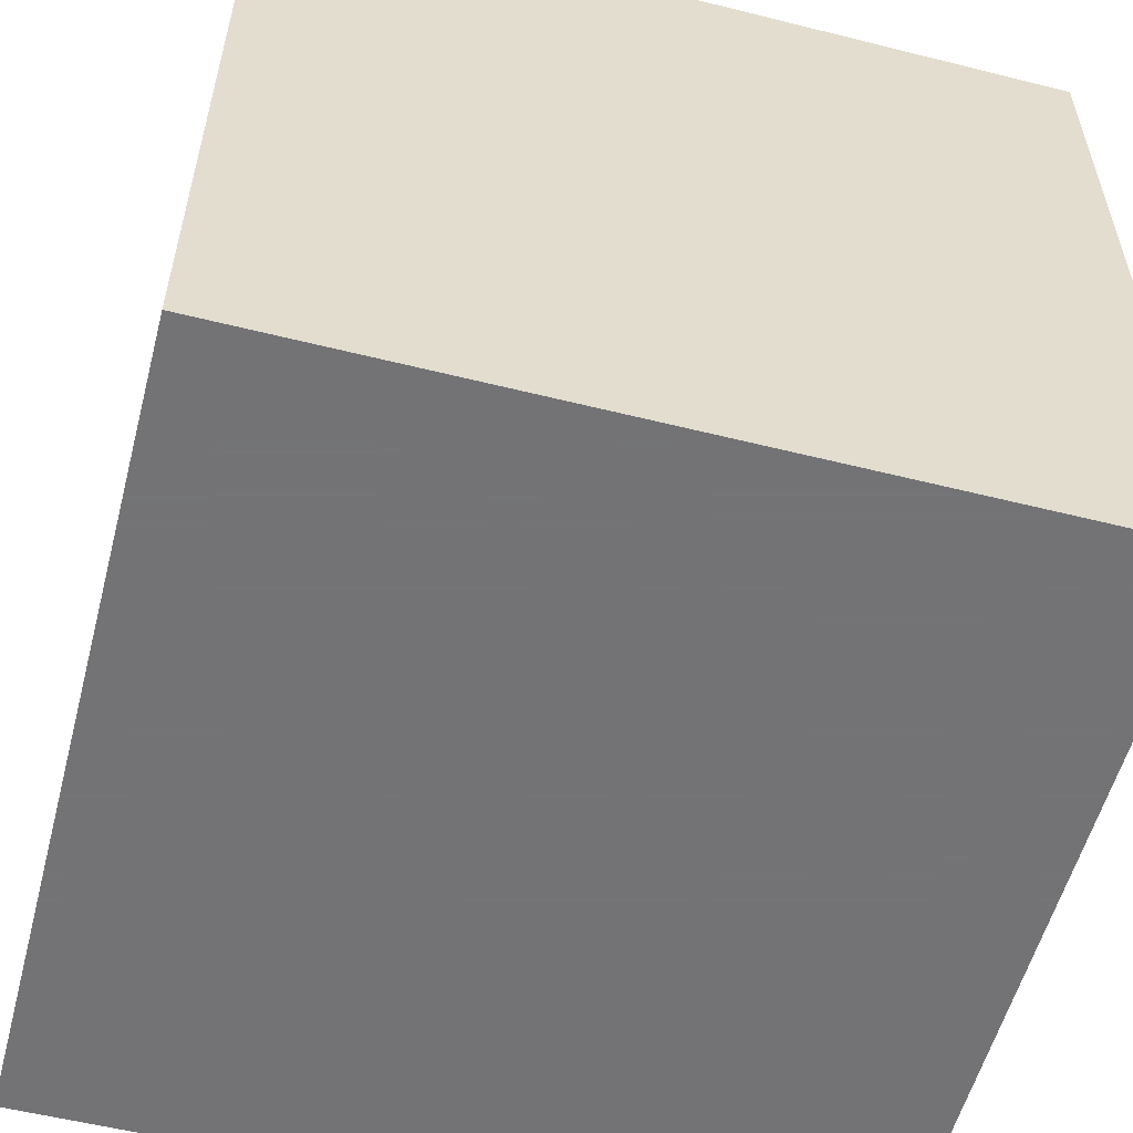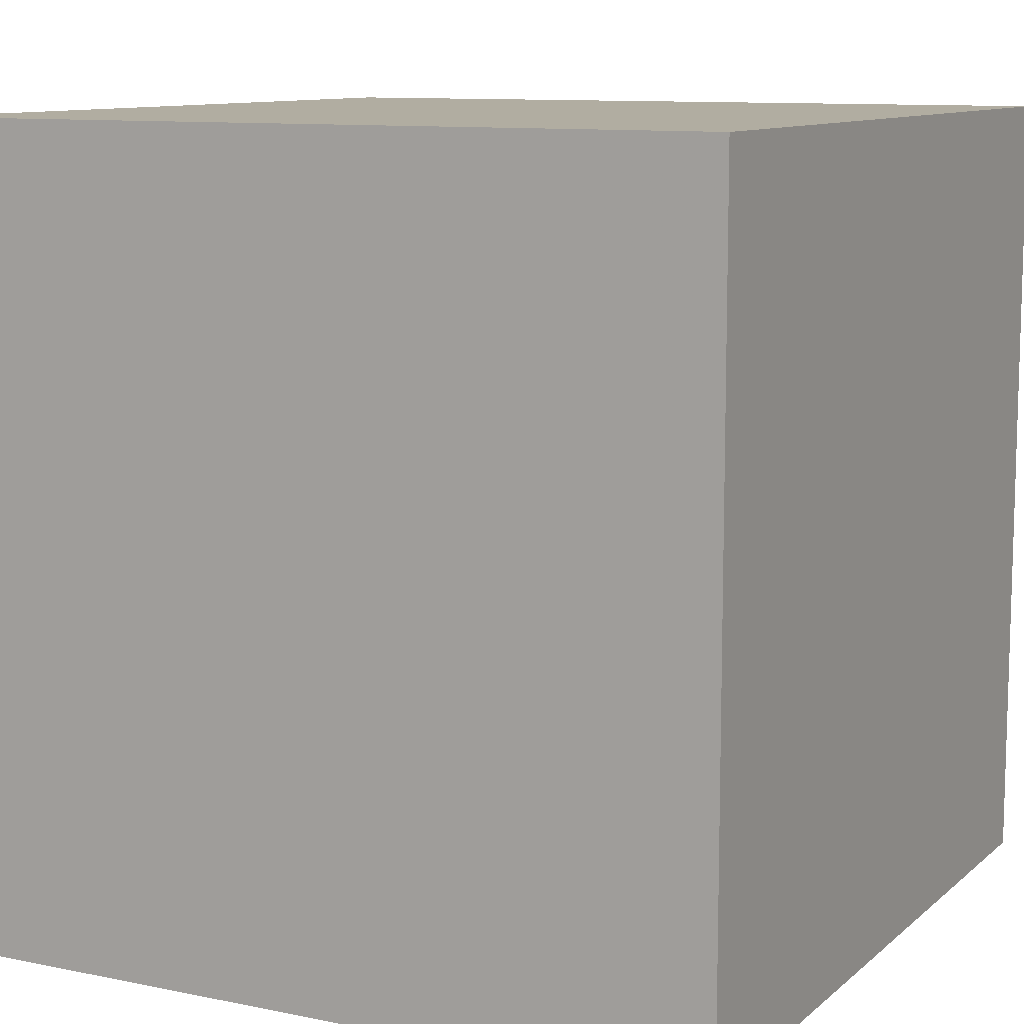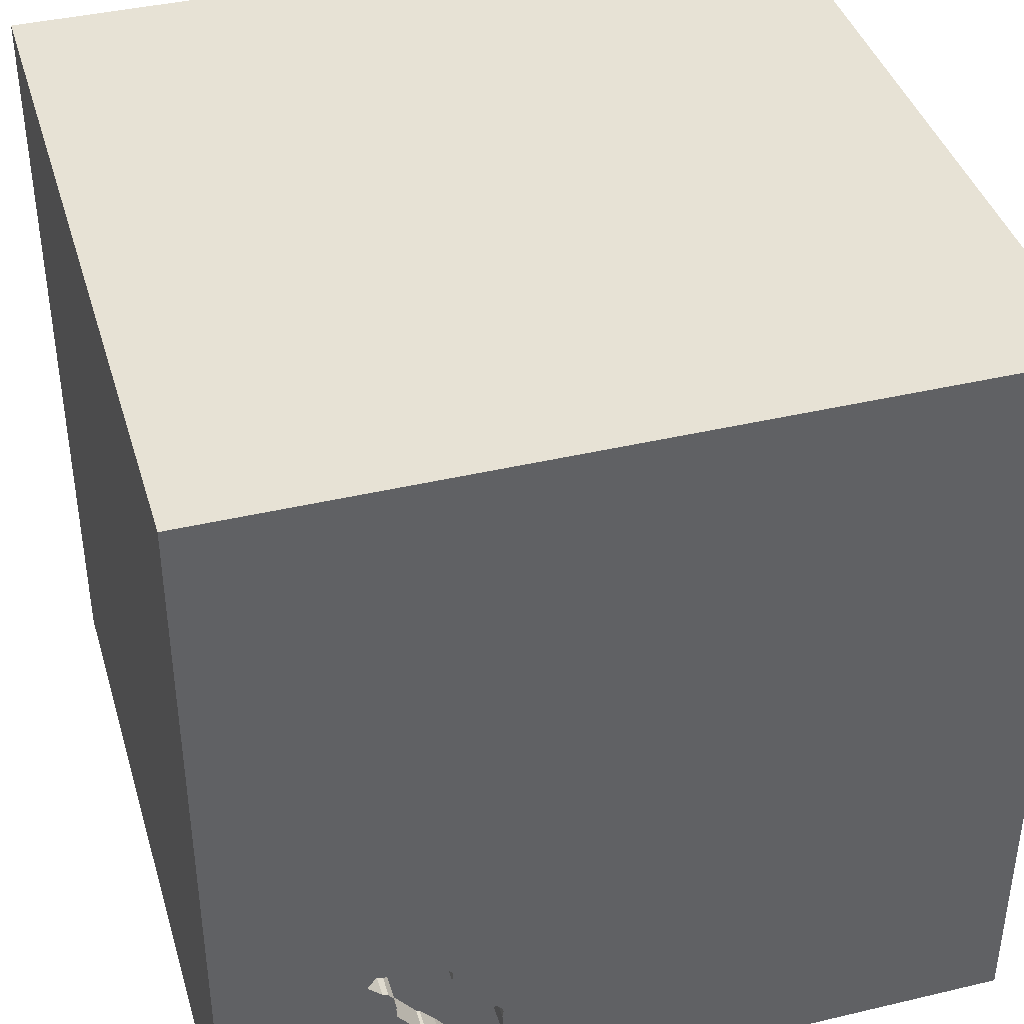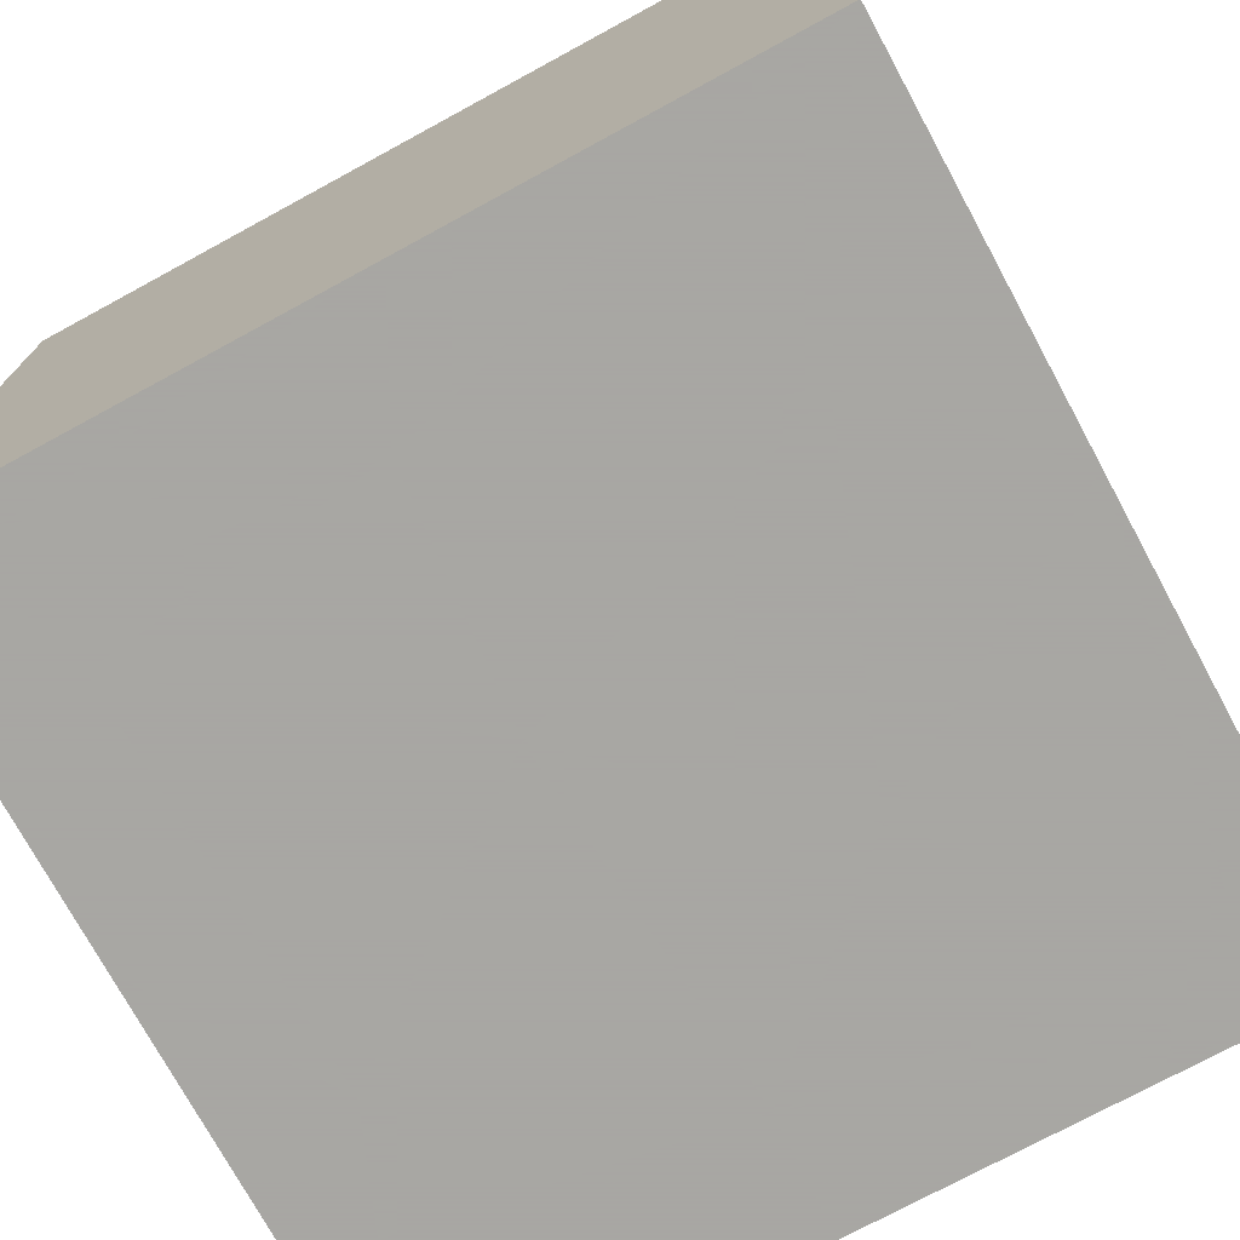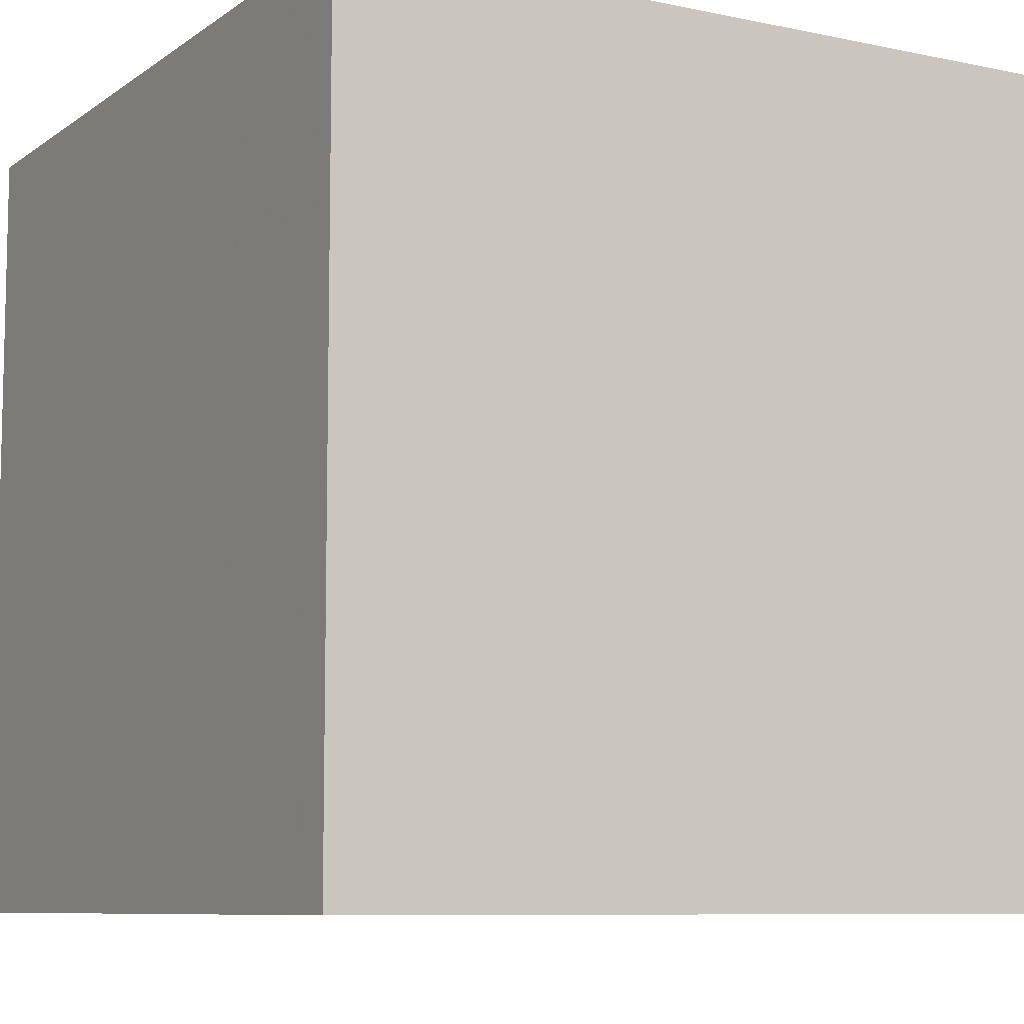
<metadata>
{"format":"obj","ext":"obj","renderer":"f3d","projection":"perspective","resolution":1024,"background":"white","views":[{"elev":-56.0,"azim":165.3,"up":"+Y"},{"elev":10.3,"azim":-62.5,"up":"+Z"},{"elev":40.3,"azim":163.8,"up":"+Z"},{"elev":-74.4,"azim":118.5,"up":"+Z"},{"elev":-8.4,"azim":60.2,"up":"+Z"}]}
</metadata>
<code>
o brick_116
v 0.663 1.5 -1.223
v 0.8773 1.5 -0.6813
v 0.4479 1.5 -1.281
v 0.3772 1.5 -1.278
v 0.5047 1.5 -1.265
v 0.6488 1.5 -0.8054
v 0.5199 1.5 -0.9471
v 0.5042 1.5 -0.9683
v 0.5042 1.4 -0.9683
v 0.6315 1.5 -1.265
v -0.4883 -1.087 -1.5
v -0.4688 0.5501 -1.5
v -0.8333 1.042 1.5
v -0.8333 -1.5 0.7292
v 0.6034 1.5 -0.8727
v 0.8837 1.5 -0.7802
v 0.5298 1.5 -1.307
v 0.9063 1.5 -0.7688
v 0.6577 1.5 -1.205
v 0.6577 1.4 -1.205
v 0.6634 1.5 -1.134
v 0.1953 0.4948 1.5
v 0.1953 -0.1888 -1.5
v 0.4167 -0.1562 1.5
v 0.6771 1.224 1.5
v 0.625 -0.625 1.5
v 0.2083 -1.5 0.3385
v 0.4687 -1.5 -0
v 0.3906 -1.5 1.198
v 0.1562 -1.5 -0.4427
v 0.1562 -1.5 -1.5
v 0.4427 -1.5 -1.113
v 0.1302 -1.5 1.5
v 0.4167 1.5 -0.2604
v 0.8789 1.5 0.7812
v 0.1302 1.5 -1.5
v 0.3125 1.5 -1.354
v -0.1562 1.5 1.5
v 0.651 -1.185 1.5
v 0.4713 1.5 -1.038
v 0.3834 1.5 -1.302
v 0.3834 1.4 -1.302
v 0.6969 1.5 -0.6836
v 0.7315 1.5 -0.6435
v 0.7315 1.4 -0.6435
v 0.3618 1.5 -1.195
v 0.8592 1.5 -0.8701
v 0.8592 1.4 -0.8701
v 0.355 1.5 -1.201
v 0.8555 1.5 -0.8814
v 0.8555 1.4 -0.8814
v 0.4674 1.5 -1.011
v 0.02604 -1.094 1.5
v -0.05208 -0 1.5
v 0.02604 1.094 1.5
v 0 -0.4688 1.5
v -0.1042 -1.5 1.198
v -0.2083 -1.5 0.625
v -0.1823 -1.5 -1.224
v 0.5199 1.5 -1.276
v 0.5199 1.4 -1.276
v 0.82 1.5 -0.6952
v 0.556 1.5 -0.9175
v 0.9248 1.4 -0.6743
v 0.6616 1.5 -1.231
v 0.6616 1.4 -1.231
v 0.9514 1.5 -0.7082
v 0.9514 1.4 -0.7082
v 0.6543 1.5 -0.7789
v 0.6543 1.4 -0.7789
v 0.918 -1.113 -1.5
v 1.042 -0.1107 -1.5
v 1.042 0.4427 1.5
v 1.25 -0.2083 1.5
v 1.042 -1.5 0.4167
v 1.094 -1.5 -0.1042
v 1.5 -1.5 1.5
v 0.9766 -1.5 -0.599
v 1.5 -1.5 -1.5
v 1.302 1.5 -0.9115
v 0.9248 1.5 -0.6743
v 1.5 1.5 -1.5
v 0.4683 1.5 -1.054
v 0.4914 1.5 -0.9728
v 0.8494 1.5 -0.6935
v 0.8494 1.4 -0.6935
v 0.461 1.5 -1.279
v 0.461 1.4 -1.279
v 0.419 1.5 -1.159
v 0.419 1.4 -1.159
v 0.8586 1.5 -0.9026
v 0.865 1.5 -0.818
v 0.9487 1.5 -0.7288
v 0.9309 1.5 -0.6788
v 0.6568 1.5 -1.18
v 0.6568 1.4 -1.18
v 0.4711 1.5 -1.082
v 0.9537 1.5 -0.724
v 0.6018 1.5 -1.292
v 0.4346 1.5 -1.283
v 0.4346 1.4 -1.283
v 0.9309 1.4 -0.6788
v -0.625 -0.638 1.5
v -0.5469 0.2083 1.5
v -0.6771 -1.5 -0.8203
v -0.4687 -1.5 0.1562
v -0.5469 -1.5 1.146
v -0.4687 -1.5 -0.4167
v -0.2734 1.5 -1.12
v -1.5 -0.8854 1.25
v -1.5 0.1823 -1.094
v -1.5 0.1562 0.2474
v -1.5 0.625 1.25
v -1.5 0.4297 -0.3906
v -1.5 -0.1302 -1.5
v -1.5 -0.1562 1.5
v -1.5 -0.3516 -1.016
v -1.5 -0.1823 0.4687
v -1.5 0.02604 1.094
v -1.5 -0.1562 -0.4427
v -1.5 1.25 0.3906
v -1.5 1.5 1.5
v -1.5 1.25 -0.4427
v -1.5 -0.625 0.1562
v -1.5 -0.625 -0.4688
v -1.5 -1.5 -0.1302
v -1.5 -1.5 1.5
v -1.5 -1.5 -1.5
v -1.5 1.5 -1.5
v -1.5 0.625 -1.198
v -1.5 1.5 -0.1042
v -1.5 -1.198 -0.651
v -1.5 -1.224 0.3385
v -1.5 -1.198 -0.1823
v -1.5 -1.12 0.8333
v -1.5 -0.4167 1.198
v -1.5 0.7552 0.625
v -1.5 0.8333 -0.2083
v 0.3911 1.5 -1.171
v 0.4626 1.5 -1.125
v 0.4626 1.4 -1.125
v 0.4836 1.5 -1.268
v 0.4836 1.4 -1.268
v 0.7591 1.5 -1.024
v 0.556 1.4 -0.9175
v 0.7527 1.5 -1.026
v 0.7527 1.4 -1.026
v 0.5298 1.4 -1.307
v 0.6883 1.5 -0.6929
v 0.7656 1.5 -1.021
v 0.7656 1.4 -1.021
v 0.82 1.4 -0.6952
v 0.6576 0.9766 -1.5
v 0.5208 1.5 -1.354
v 0.8773 1.4 -0.6813
v 0.4248 1.5 -1.29
v 0.4248 1.4 -1.29
v 0.7022 1.5 -0.6829
v 0.7022 1.4 -0.6829
v 0.6994 1.5 -1.085
v 0.6994 1.4 -1.085
v 0.6736 1.5 -0.7087
v 0.6736 1.4 -0.7087
v 0.6586 1.5 -0.7289
v 0.3535 1.5 -1.209
v 0.3535 1.4 -1.209
v 0.3911 1.4 -1.171
v 0.6489 1.5 -0.742
v 0.6489 1.4 -0.742
v 0.6034 1.4 -0.8727
v 1.5 -0.8398 0.8203
v 1.5 -0.8398 -1.24
v 1.5 0.4541 0.874
v 1.5 0.7617 -0.2148
v 1.5 0.1302 -1.5
v 1.5 0.6315 -1.12
v 1.5 -0.1562 1.5
v 1.5 -1.5 0.1302
v 1.5 1.5 -0.9896
v 1.5 1.5 -0.1302
v 1.5 1.5 1.5
v 1.5 -0.8724 -0.2702
v -1.071 -0.1042 -1.5
v -1.263 0.3646 1.5
v -1.198 -0.1823 1.5
v -1.198 -0.625 1.5
v -1.211 -1.5 0.2604
v -1.074 -1.5 -0.3255
v -0.791 1.5 -0.2995
v -0.7292 1.5 0.9359
v 0.9063 1.4 -0.7688
v 0.6432 1.5 -0.8318
v 0.9067 1.5 -0.6797
v 0.9067 1.4 -0.6797
v 0.4674 1.4 -1.011
v -0.4167 1.042 1.5
v -0.4167 -1.198 1.5
v 0.8837 1.4 -0.7802
v 0.3917 1.5 -1.303
v 0.3917 1.4 -1.303
v 0.9537 1.4 -0.724
v 0.5872 1.5 -0.8913
v 0.6185 1.5 -0.8651
v 0.6185 1.4 -0.8651
v 0.4713 1.4 -1.038
v 0.5849 1.5 -1.315
v 0.5849 1.4 -1.315
v 0.8569 1.5 -0.8543
v 0.8569 1.4 -0.8543
v 0.8333 -0.1562 1.5
v 1.12 -1.5 0.8333
v 0.742 1.5 -0.6419
v 0.6615 1.5 -1.147
v 0.4739 1.5 -1.11
v 0.5047 1.4 -1.265
v 0.8586 1.4 -0.9026
v 0.3665 1.5 -1.242
v 0.4914 1.4 -0.9728
v 0.5586 1.5 -1.338
v 0.4703 1.5 -0.9948
v 0.4703 1.4 -0.9948
v 0.4683 1.4 -1.054
v 0.5586 1.4 -1.338
v 0.355 1.4 -1.201
v 0.4739 1.4 -1.11
v 0.5711 1.5 -0.9099
v 0.5711 1.4 -0.9099
v 0.742 1.4 -0.6419
v 0.8633 1.5 -0.6874
v 0.663 1.4 -1.223
v 0.6634 1.4 -1.134
v 0.9423 1.5 -0.7014
v 0.9423 1.4 -0.7014
v 0.6969 1.4 -0.6836
v 0.6432 1.4 -0.8318
v 0.865 1.4 -0.818
v 0.7943 1.5 -0.6855
v 0.4037 1.5 -1.293
v 0.4037 1.4 -1.293
v 0.6187 1.5 -1.27
v 0.6187 1.4 -1.27
v 0.3772 1.4 -1.278
v 0.3665 1.4 -1.242
v 0.8635 1.5 -0.8074
v 0.8635 1.4 -0.8074
v 0.6315 1.4 -1.265
v 0.9552 1.5 -0.7157
v 0.9552 1.4 -0.7157
v 0.7943 1.4 -0.6855
v 0.5199 1.4 -0.9471
v 0.3704 1.5 -1.268
v 0.3704 1.4 -1.268
f 116 110 127
f 110 135 127
f 127 186 116
f 116 136 110
f 135 133 127
f 133 126 127
f 33 197 127
f 126 187 127
f 187 14 127
f 107 33 127
f 186 185 116
f 136 135 110
f 127 14 107
f 107 57 33
f 197 103 127
f 103 186 127
f 116 119 136
f 33 53 197
f 136 118 135
f 133 134 126
f 185 184 116
f 118 133 135
f 14 58 107
f 57 29 33
f 103 185 186
f 116 113 119
f 33 39 53
f 122 113 116
f 119 118 136
f 118 124 133
f 124 134 133
f 126 188 187
f 187 106 14
f 53 103 197
f 184 122 116
f 134 132 126
f 106 58 14
f 58 57 107
f 53 56 103
f 103 104 185
f 132 128 126
f 77 39 33
f 128 188 126
f 188 106 187
f 29 77 33
f 104 184 185
f 113 137 119
f 119 112 118
f 118 112 124
f 124 125 134
f 58 29 57
f 53 26 56
f 103 54 104
f 137 112 119
f 125 132 134
f 188 108 106
f 106 27 58
f 58 27 29
f 39 26 53
f 56 54 103
f 112 125 124
f 29 211 77
f 104 13 184
f 13 122 184
f 112 120 125
f 128 105 188
f 105 108 188
f 27 211 29
f 26 24 56
f 122 137 113
f 125 128 132
f 106 30 27
f 24 54 56
f 125 117 128
f 108 30 106
f 54 22 104
f 104 196 13
f 27 75 211
f 77 26 39
f 122 121 137
f 120 117 125
f 30 28 27
f 26 210 24
f 137 114 112
f 114 120 112
f 24 22 54
f 22 196 104
f 137 138 114
f 105 30 108
f 28 75 27
f 77 74 26
f 74 210 26
f 183 11 128
f 22 55 196
f 13 38 122
f 121 138 137
f 128 59 105
f 105 59 30
f 30 78 28
f 28 76 75
f 171 177 77
f 177 74 77
f 210 22 24
f 196 38 13
f 190 122 38
f 122 131 121
f 120 111 117
f 117 115 128
f 75 77 211
f 173 177 171
f 210 73 22
f 190 131 122
f 114 111 120
f 183 128 115
f 75 178 77
f 182 171 77
f 189 131 190
f 78 76 28
f 182 77 178
f 111 115 117
f 128 31 59
f 59 32 30
f 30 32 78
f 74 73 210
f 73 25 22
f 25 55 22
f 55 38 196
f 121 123 138
f 114 130 111
f 11 31 128
f 76 178 75
f 23 183 12
f 23 11 183
f 174 173 171
f 189 190 35
f 138 129 114
f 174 171 182
f 131 123 121
f 123 129 138
f 129 130 114
f 177 73 74
f 25 38 55
f 31 32 59
f 73 181 25
f 35 190 38
f 34 189 35
f 130 115 111
f 71 31 11
f 32 79 78
f 130 129 115
f 23 71 11
f 78 178 76
f 177 181 73
f 25 181 38
f 183 115 129
f 153 23 12
f 78 79 178
f 173 181 177
f 35 38 181
f 131 129 123
f 182 178 79
f 81 34 35
f 162 164 34
f 34 149 162
f 34 109 189
f 189 129 131
f 72 23 153
f 72 71 23
f 176 174 182
f 212 34 81
f 43 149 34
f 34 212 44
f 44 158 43
f 34 44 43
f 34 164 168
f 69 6 192
f 192 34 168
f 168 69 192
f 129 12 183
f 31 79 32
f 2 229 85
f 212 2 85
f 85 62 237
f 212 85 237
f 7 34 192
f 15 202 226
f 192 203 15
f 15 226 63
f 63 7 192
f 63 192 15
f 7 109 34
f 109 129 189
f 172 182 79
f 2 212 81
f 81 193 2
f 97 214 109
f 83 97 109
f 52 40 83
f 7 8 84
f 52 83 109
f 109 7 84
f 109 84 220
f 109 220 52
f 71 79 31
f 80 93 98
f 94 81 80
f 67 232 94
f 67 94 80
f 80 98 247
f 80 247 67
f 89 109 214
f 214 140 89
f 139 46 109
f 109 89 139
f 176 182 172
f 93 80 91
f 3 154 37
f 109 46 49
f 37 109 49
f 199 238 156
f 251 4 41
f 165 217 251
f 156 100 3
f 37 49 165
f 37 165 251
f 199 156 3
f 37 251 41
f 199 3 37
f 37 41 199
f 82 91 80
f 93 91 47
f 47 208 92
f 18 93 47
f 92 244 16
f 18 47 92
f 92 16 18
f 60 154 3
f 60 3 87
f 87 142 5
f 87 5 60
f 36 37 154
f 36 109 37
f 36 153 12
f 179 174 176
f 181 173 174
f 180 81 35
f 179 80 81
f 91 50 47
f 154 60 17
f 240 10 82
f 154 17 219
f 99 240 82
f 82 154 219
f 206 99 82
f 82 219 206
f 82 36 154
f 36 129 109
f 36 12 129
f 82 153 36
f 82 72 153
f 79 71 72
f 175 176 172
f 82 179 176
f 179 180 174
f 180 181 174
f 180 35 181
f 179 81 180
f 82 80 179
f 91 82 150
f 82 10 65
f 82 65 1
f 1 19 95
f 95 213 82
f 82 1 95
f 82 175 72
f 175 79 72
f 175 172 79
f 82 176 175
f 150 82 213
f 146 144 150
f 213 146 150
f 146 213 21
f 21 160 146
f 228 159 45
f 228 249 159
f 44 212 228
f 228 45 44
f 45 159 44
f 249 228 237
f 163 159 249
f 212 237 228
f 158 44 159
f 237 62 249
f 159 163 234
f 70 163 249
f 43 158 159
f 159 234 43
f 152 249 62
f 234 163 149
f 149 43 234
f 163 70 169
f 245 70 249
f 249 152 245
f 62 85 152
f 162 149 163
f 164 162 163
f 163 169 164
f 69 168 169
f 169 70 69
f 70 245 209
f 152 198 245
f 86 152 85
f 169 168 164
f 235 70 209
f 209 245 236
f 198 152 86
f 16 244 245
f 245 198 16
f 85 229 86
f 6 69 70
f 70 235 6
f 235 209 51
f 92 208 209
f 209 236 92
f 236 245 92
f 191 198 86
f 244 92 245
f 229 2 155
f 155 86 229
f 192 6 235
f 51 151 235
f 48 51 209
f 209 208 47
f 198 191 16
f 191 86 155
f 235 204 192
f 51 216 151
f 204 235 151
f 47 50 51
f 51 48 47
f 48 209 47
f 18 16 191
f 155 194 191
f 2 193 194
f 194 155 2
f 203 192 204
f 50 91 216
f 216 51 50
f 151 216 91
f 91 150 151
f 204 151 147
f 191 201 18
f 233 191 194
f 15 203 204
f 204 170 15
f 150 144 151
f 147 227 204
f 144 146 147
f 147 151 144
f 201 98 93
f 93 18 201
f 233 201 191
f 194 102 233
f 193 81 64
f 64 194 193
f 170 204 227
f 161 227 147
f 146 160 147
f 201 248 98
f 201 233 68
f 102 194 64
f 233 102 94
f 94 232 233
f 81 94 64
f 202 15 170
f 170 227 202
f 161 145 227
f 161 147 160
f 247 98 248
f 248 201 68
f 68 233 67
f 102 64 94
f 232 67 233
f 226 202 227
f 145 161 250
f 63 226 227
f 227 145 63
f 161 160 21
f 67 247 248
f 248 68 67
f 145 250 63
f 9 250 161
f 231 161 21
f 63 250 7
f 8 7 250
f 250 9 8
f 161 231 9
f 231 21 213
f 9 231 205
f 213 95 96
f 96 231 213
f 84 8 9
f 9 218 84
f 9 205 195
f 231 222 205
f 96 225 231
f 95 19 96
f 9 195 218
f 40 52 195
f 195 205 40
f 225 222 231
f 83 40 205
f 205 222 83
f 225 96 215
f 20 96 19
f 218 221 84
f 221 218 195
f 97 83 222
f 222 225 97
f 215 141 225
f 96 241 215
f 20 241 96
f 220 84 221
f 52 220 221
f 221 195 52
f 214 97 225
f 215 143 141
f 140 214 225
f 225 141 140
f 215 241 61
f 20 246 241
f 19 1 230
f 230 20 19
f 5 142 143
f 143 215 5
f 141 143 90
f 60 5 215
f 215 61 60
f 61 241 207
f 66 246 20
f 10 240 241
f 241 246 10
f 230 66 20
f 142 87 143
f 89 140 141
f 141 90 89
f 88 90 143
f 148 61 207
f 99 206 207
f 207 241 99
f 246 66 10
f 240 99 241
f 1 65 66
f 66 230 1
f 88 143 87
f 88 101 90
f 61 148 17
f 17 60 61
f 223 148 207
f 206 219 207
f 65 10 66
f 88 87 3
f 139 89 90
f 90 167 139
f 3 100 101
f 101 88 3
f 167 90 101
f 148 223 17
f 223 207 219
f 100 156 101
f 167 101 243
f 219 17 223
f 46 139 167
f 167 224 46
f 157 101 156
f 243 166 167
f 243 101 242
f 224 49 46
f 224 167 166
f 239 101 157
f 217 165 166
f 166 243 217
f 243 242 252
f 242 101 239
f 224 166 49
f 156 238 239
f 239 157 156
f 165 49 166
f 243 252 217
f 4 251 252
f 252 242 4
f 239 42 242
f 238 199 239
f 251 217 252
f 239 200 42
f 242 42 4
f 200 239 199
f 199 41 42
f 42 200 199
f 41 4 42

</code>
